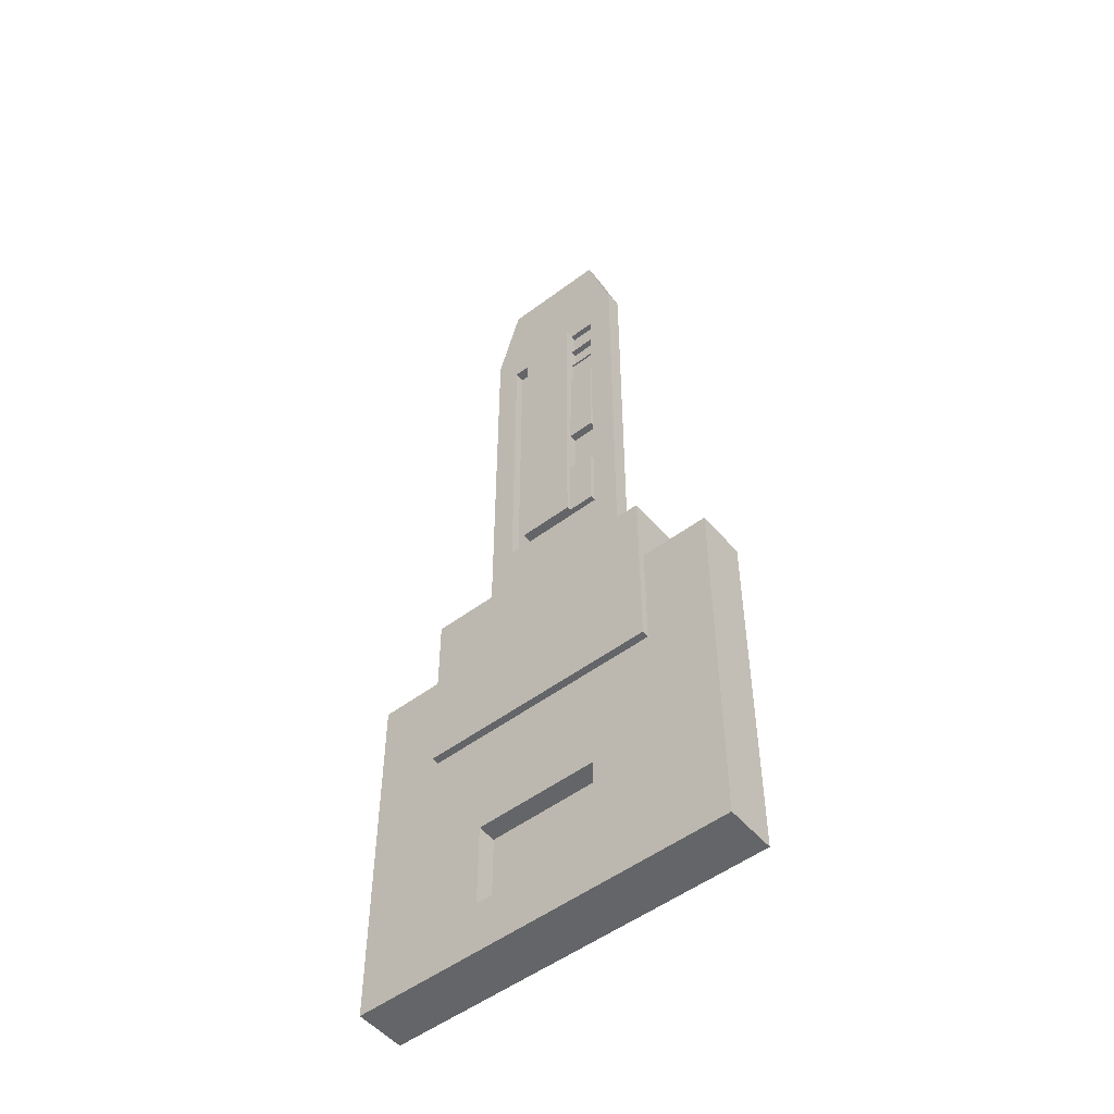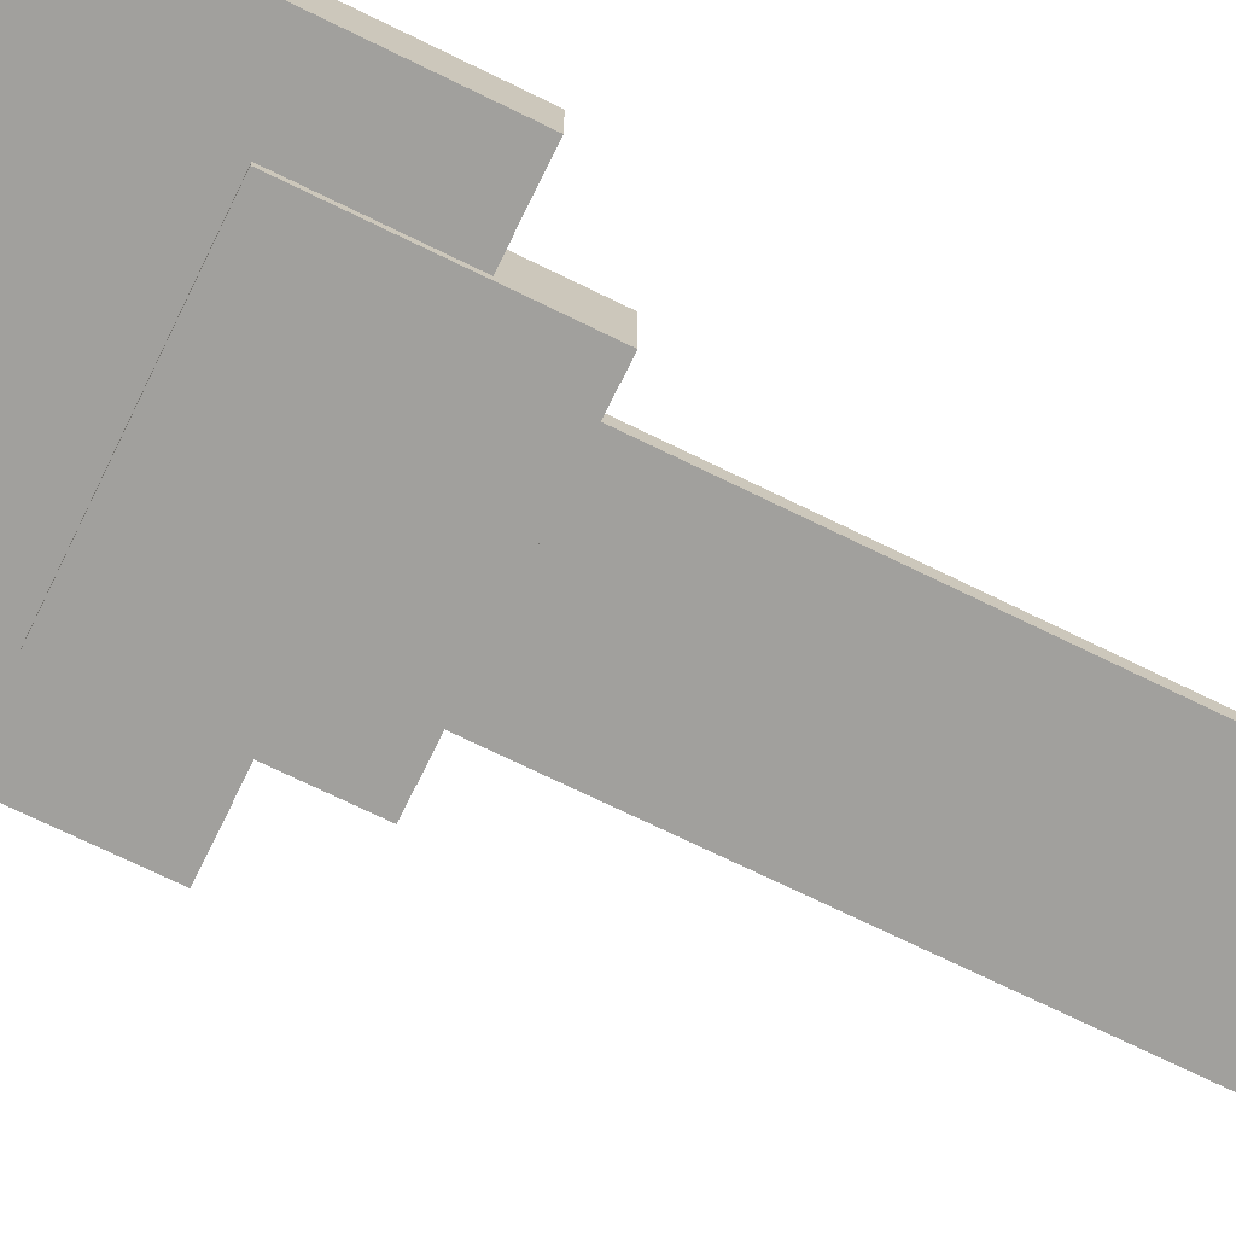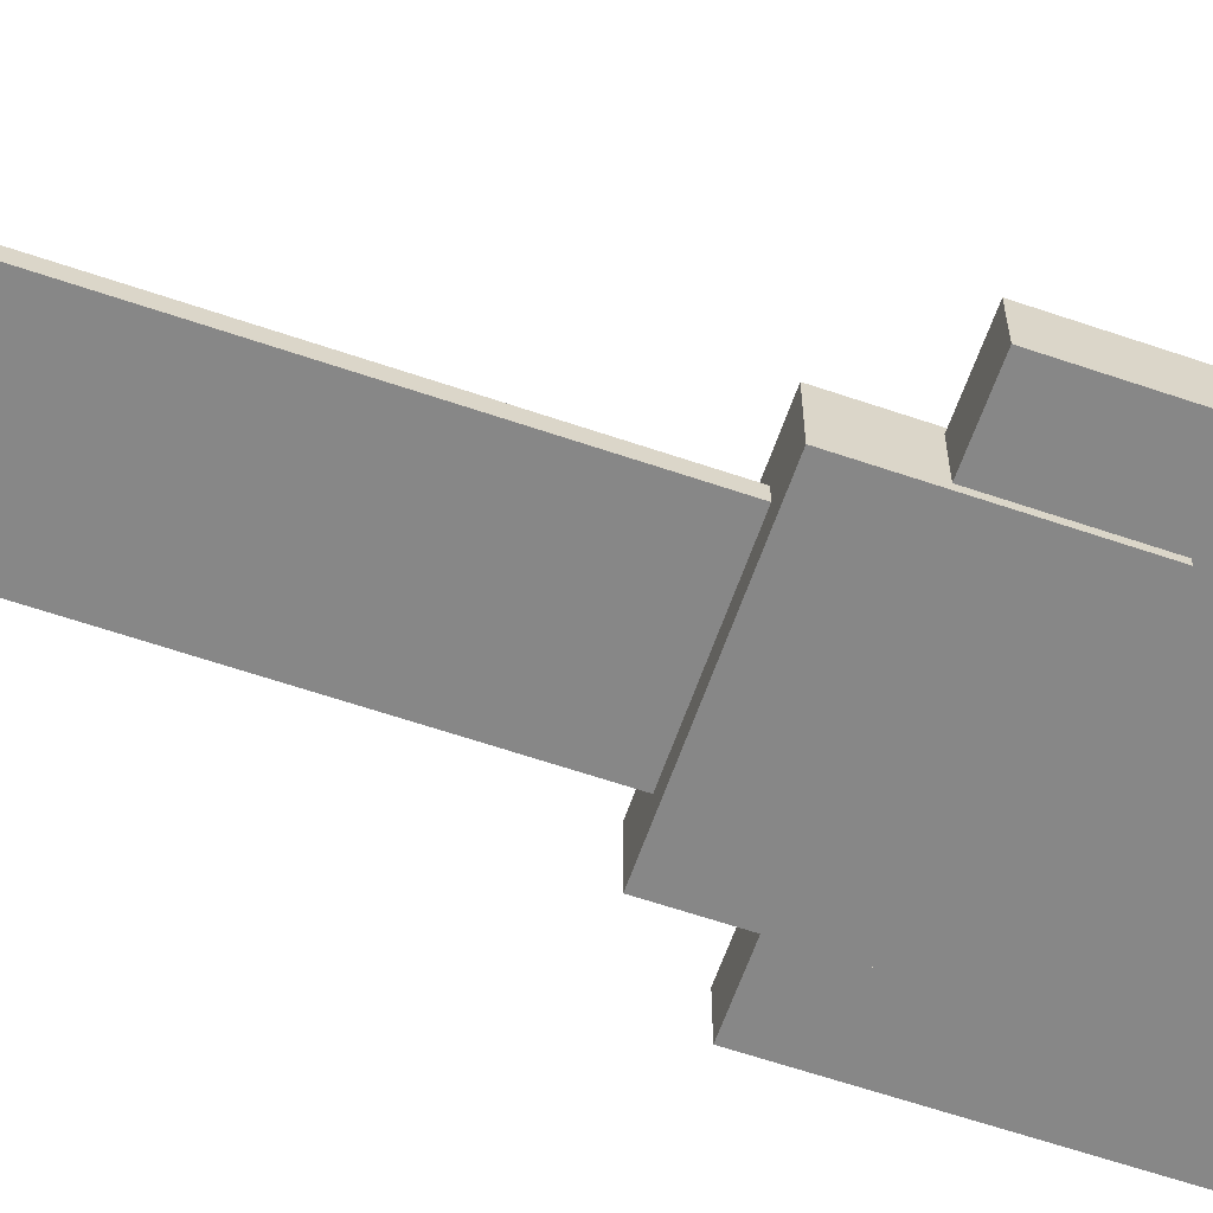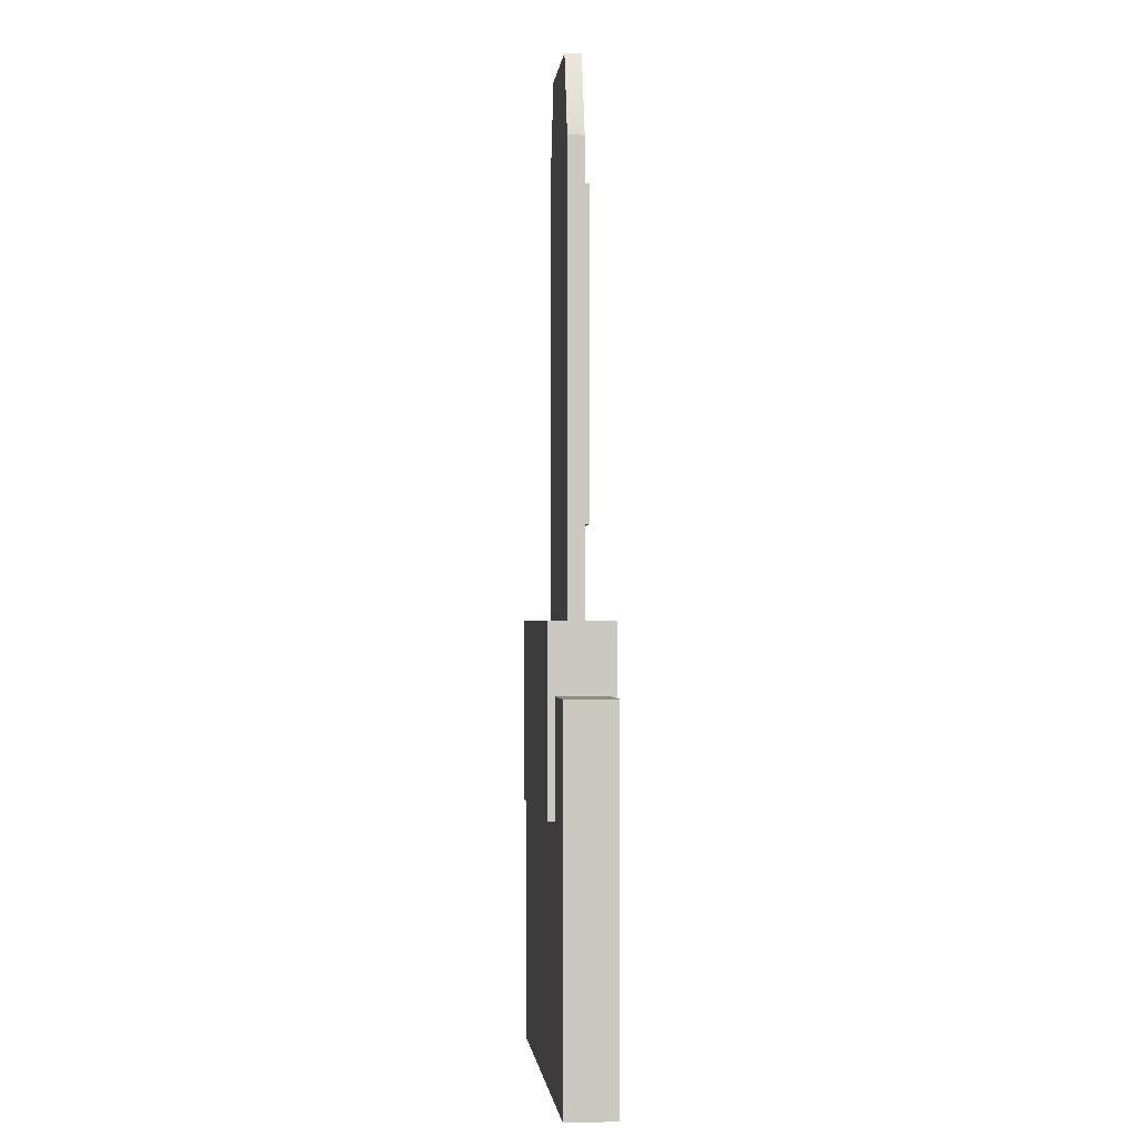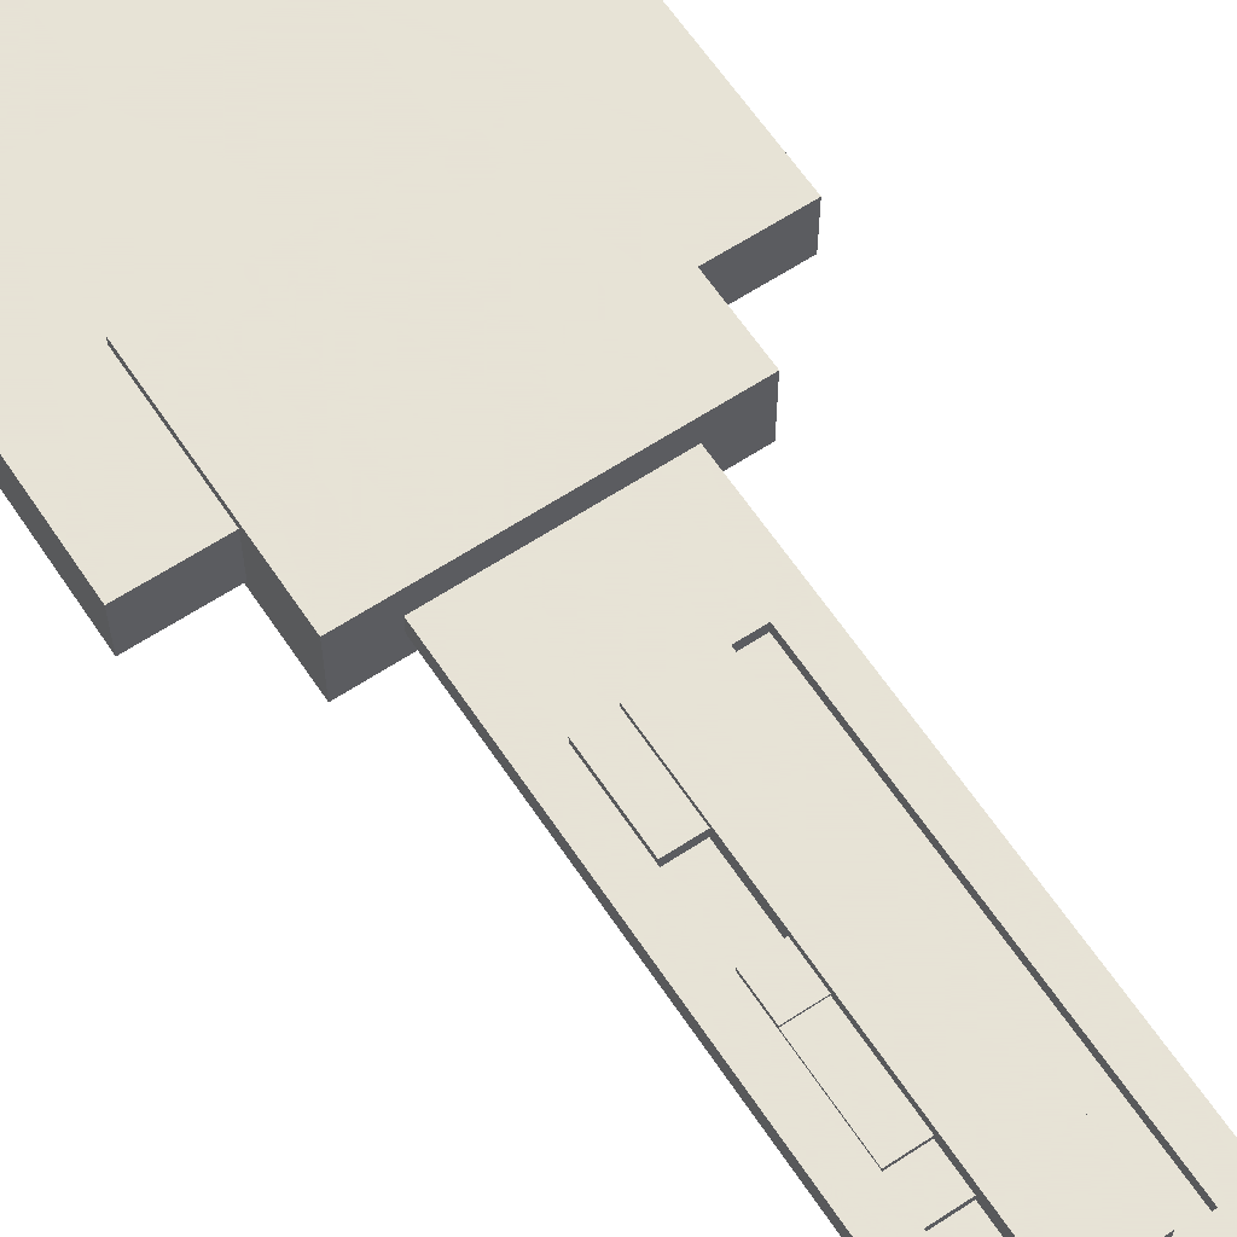
<metadata>
{"format":"obj","ext":"obj","renderer":"f3d","projection":"perspective","resolution":1024,"background":"white","views":[{"elev":-51.6,"azim":-140.9,"up":"+Z"},{"elev":-71.7,"azim":-116.1,"up":"+Y"},{"elev":-62.3,"azim":70.9,"up":"+Y"},{"elev":-1.5,"azim":84.0,"up":"+Z"},{"elev":62.8,"azim":-33.6,"up":"+Y"}]}
</metadata>
<code>
g default
v 0.1039 1.112 0.1234
v 0.1303 1.112 0.1234
v 0.1039 1.119 0.1234
v 0.1303 1.119 0.1234
v 0.1039 1.119 0.1035
v 0.1303 1.119 0.1035
v 0.1039 1.112 0.1035
v 0.1303 1.112 0.1035
v 0.1084 1.119 0.1035
v 0.1084 1.112 0.1035
v 0.1084 1.112 0.1234
v 0.1084 1.119 0.1234
v 0.1257 1.119 0.1035
v 0.1257 1.112 0.1035
v 0.1257 1.112 0.1234
v 0.1257 1.119 0.1234
v 0.1039 1.119 0.1061
v 0.1039 1.112 0.1061
v 0.1084 1.112 0.1061
v 0.1257 1.112 0.1061
v 0.1303 1.112 0.1061
v 0.1303 1.119 0.1061
v 0.1257 1.119 0.1061
v 0.1084 1.119 0.1061
v 0.1039 1.116 0.1234
v 0.1039 1.116 0.1061
v 0.1039 1.116 0.1035
v 0.1084 1.116 0.1035
v 0.1257 1.116 0.1035
v 0.1303 1.116 0.1035
v 0.1303 1.116 0.1061
v 0.1303 1.116 0.1234
v 0.1257 1.116 0.1234
v 0.1084 1.116 0.1234
v 0.1039 1.114 0.1234
v 0.1039 1.114 0.1061
v 0.1039 1.114 0.1035
v 0.1084 1.114 0.1035
v 0.1257 1.114 0.1035
v 0.1303 1.114 0.1035
v 0.1303 1.114 0.1061
v 0.1303 1.114 0.1234
v 0.1257 1.114 0.1234
v 0.1084 1.114 0.1234
v 0.1084 1.114 0.1728
v 0.1084 1.116 0.1728
v 0.1257 1.114 0.1728
v 0.1257 1.116 0.1728
v 0.123 1.116 0.1819
v 0.123 1.114 0.1819
v 0.123 1.114 0.1234
v 0.123 1.112 0.1234
v 0.123 1.112 0.1061
v 0.123 1.112 0.1035
v 0.123 1.114 0.1035
v 0.123 1.116 0.1035
v 0.123 1.119 0.1035
v 0.123 1.119 0.1061
v 0.123 1.119 0.1234
v 0.123 1.116 0.1234
v 0.1113 1.116 0.1819
v 0.1113 1.114 0.1819
v 0.1113 1.114 0.1234
v 0.1113 1.112 0.1234
v 0.1113 1.112 0.1061
v 0.1113 1.112 0.1035
v 0.1113 1.114 0.1035
v 0.1113 1.116 0.1035
v 0.1113 1.119 0.1035
v 0.1113 1.119 0.1061
v 0.1113 1.119 0.1234
v 0.1113 1.116 0.1234
v 0.1143 1.119 0.1061
v 0.1143 1.119 0.1234
v 0.1143 1.116 0.1234
v 0.1143 1.116 0.1819
v 0.1143 1.114 0.1819
v 0.1143 1.114 0.1234
v 0.1143 1.112 0.1234
v 0.1143 1.112 0.1061
v 0.1143 1.112 0.1035
v 0.1143 1.114 0.1035
v 0.1143 1.116 0.1035
v 0.1143 1.119 0.1035
v 0.1084 1.116 0.159
v 0.1113 1.116 0.1655
v 0.1143 1.116 0.1655
v 0.123 1.116 0.1655
v 0.1257 1.116 0.159
v 0.1257 1.114 0.159
v 0.123 1.114 0.1655
v 0.1143 1.114 0.1655
v 0.1113 1.114 0.1655
v 0.1084 1.114 0.159
v 0.1084 1.116 0.1564
v 0.1113 1.116 0.1625
v 0.1143 1.116 0.1625
v 0.123 1.116 0.1625
v 0.1257 1.116 0.1564
v 0.1257 1.114 0.1564
v 0.123 1.114 0.1625
v 0.1143 1.114 0.1625
v 0.1113 1.114 0.1625
v 0.1084 1.114 0.1564
v 0.1084 1.116 0.1536
v 0.1113 1.116 0.1592
v 0.1143 1.116 0.1592
v 0.123 1.116 0.1592
v 0.1257 1.116 0.1536
v 0.1257 1.114 0.1536
v 0.123 1.114 0.1592
v 0.1143 1.114 0.1592
v 0.1113 1.114 0.1592
v 0.1084 1.114 0.1536
v 0.1084 1.116 0.1619
v 0.1113 1.116 0.169
v 0.1143 1.116 0.169
v 0.123 1.116 0.169
v 0.1257 1.116 0.1619
v 0.1257 1.114 0.1619
v 0.123 1.114 0.169
v 0.1143 1.114 0.169
v 0.1113 1.114 0.169
v 0.1084 1.114 0.1619
v 0.1084 1.116 0.1467
v 0.1113 1.116 0.1509
v 0.1143 1.116 0.1509
v 0.123 1.116 0.1509
v 0.1257 1.116 0.1467
v 0.1257 1.114 0.1467
v 0.123 1.114 0.1509
v 0.1143 1.114 0.1509
v 0.1113 1.114 0.1509
v 0.1084 1.114 0.1467
v 0.1084 1.116 0.1437
v 0.1113 1.116 0.1475
v 0.1143 1.116 0.1475
v 0.123 1.116 0.1475
v 0.1257 1.116 0.1437
v 0.1257 1.114 0.1437
v 0.123 1.114 0.1475
v 0.1143 1.114 0.1475
v 0.1113 1.114 0.1475
v 0.1084 1.114 0.1437
v 0.1084 1.116 0.1383
v 0.1113 1.116 0.141
v 0.1143 1.116 0.141
v 0.123 1.116 0.141
v 0.1257 1.116 0.1383
v 0.1257 1.114 0.1383
v 0.123 1.114 0.141
v 0.1143 1.114 0.141
v 0.1113 1.114 0.141
v 0.1084 1.114 0.1383
v 0.1084 1.116 0.1318
v 0.1113 1.116 0.1334
v 0.1143 1.116 0.1334
v 0.123 1.116 0.1334
v 0.1257 1.116 0.1318
v 0.1257 1.114 0.1318
v 0.123 1.114 0.1334
v 0.1143 1.114 0.1334
v 0.1113 1.114 0.1334
v 0.1084 1.114 0.1318
v 0.1113 1.116 0.1819
v 0.1113 1.114 0.1819
v 0.1143 1.114 0.1819
v 0.1143 1.116 0.1819
v 0.1143 1.115 0.1625
v 0.1143 1.115 0.1655
v 0.1113 1.115 0.1625
v 0.1113 1.115 0.1655
v 0.1143 1.117 0.1334
v 0.1143 1.117 0.141
v 0.1113 1.117 0.1334
v 0.1113 1.117 0.141
v 0.1143 1.116 0.141
v 0.1143 1.116 0.1475
v 0.1113 1.116 0.141
v 0.1113 1.116 0.1475
v 0.1143 1.116 0.1475
v 0.1143 1.116 0.1509
v 0.1113 1.116 0.1475
v 0.1113 1.116 0.1509
v 0.1143 1.116 0.1509
v 0.1143 1.116 0.1592
v 0.1113 1.116 0.1509
v 0.1113 1.116 0.1592
v 0.1143 1.116 0.1592
v 0.1143 1.116 0.1625
v 0.1113 1.116 0.1592
v 0.1113 1.116 0.1625
v 0.1143 1.115 0.1655
v 0.1143 1.115 0.169
v 0.1113 1.115 0.1655
v 0.1113 1.115 0.169
v 0.1204 1.119 0.1061
v 0.1204 1.119 0.1234
v 0.1204 1.116 0.1234
v 0.1204 1.116 0.1334
v 0.1204 1.116 0.141
v 0.1204 1.116 0.1475
v 0.1204 1.116 0.1509
v 0.1204 1.116 0.1592
v 0.1204 1.116 0.1625
v 0.1204 1.116 0.1655
v 0.1204 1.116 0.169
v 0.1204 1.116 0.1819
v 0.1204 1.114 0.1819
v 0.1204 1.114 0.169
v 0.1204 1.114 0.1655
v 0.1204 1.114 0.1625
v 0.1204 1.114 0.1592
v 0.1204 1.114 0.1509
v 0.1204 1.114 0.1475
v 0.1204 1.114 0.141
v 0.1204 1.114 0.1334
v 0.1204 1.114 0.1234
v 0.1204 1.112 0.1234
v 0.1204 1.112 0.1061
v 0.1204 1.112 0.1035
v 0.1204 1.114 0.1035
v 0.1204 1.116 0.1035
v 0.1204 1.119 0.1035
v 0.123 1.116 0.1234
v 0.123 1.116 0.1334
v 0.1204 1.116 0.1234
v 0.1204 1.116 0.1334
v 0.123 1.116 0.1655
v 0.123 1.116 0.169
v 0.1204 1.116 0.1655
v 0.1204 1.116 0.169
v 0.123 1.116 0.1625
v 0.1204 1.116 0.1625
v 0.123 1.116 0.1592
v 0.1204 1.116 0.1592
v 0.123 1.116 0.1819
v 0.1204 1.116 0.1819
v 0.123 1.116 0.1509
v 0.1204 1.116 0.1509
v 0.123 1.116 0.1475
v 0.1204 1.116 0.1475
v 0.123 1.116 0.141
v 0.1204 1.116 0.141
v 0.123 1.115 0.1655
v 0.123 1.115 0.169
v 0.1204 1.115 0.1655
v 0.1204 1.115 0.169
v 0.123 1.115 0.1625
v 0.1204 1.115 0.1625
v 0.123 1.115 0.1592
v 0.1204 1.115 0.1592
v 0.123 1.115 0.1509
v 0.1204 1.115 0.1509
v 0.123 1.115 0.1475
v 0.1204 1.115 0.1475
v 0.123 1.115 0.141
v 0.1204 1.115 0.141
v 0.123 1.115 0.1334
v 0.1204 1.115 0.1334
v 0.1204 1.117 0.1334
v 0.1204 1.117 0.141
v 0.1143 1.117 0.1334
v 0.1143 1.117 0.141
v 0.1204 1.117 0.1475
v 0.1143 1.117 0.1475
v 0.1204 1.117 0.1509
v 0.1143 1.117 0.1509
v 0.1204 1.117 0.1592
v 0.1143 1.117 0.1592
v 0.1204 1.117 0.1625
v 0.1143 1.117 0.1625
v 0.1204 1.117 0.1655
v 0.1143 1.117 0.1655
v 0.1204 1.117 0.169
v 0.1143 1.117 0.169
v 0.0964 1.113 0.1159
v 0.138 1.113 0.1159
v 0.0964 1.118 0.1159
v 0.138 1.118 0.1159
v 0.0964 1.118 0.07583
v 0.138 1.118 0.07583
v 0.0964 1.113 0.07583
v 0.138 1.113 0.07583
v 0.0964 1.118 0.0816
v 0.0964 1.113 0.0816
v 0.138 1.113 0.0816
v 0.138 1.118 0.0816
v 0.0964 1.118 0.09102
v 0.0964 1.113 0.09102
v 0.138 1.113 0.09102
v 0.138 1.118 0.09102
v 0.1108 1.118 0.07583
v 0.1108 1.113 0.07583
v 0.1108 1.113 0.0816
v 0.1108 1.113 0.09102
v 0.1108 1.113 0.1159
v 0.1108 1.118 0.1159
v 0.1108 1.118 0.09102
v 0.1108 1.118 0.0816
v 0.1243 1.118 0.07583
v 0.1243 1.113 0.07583
v 0.1243 1.113 0.0816
v 0.1243 1.113 0.09102
v 0.1243 1.113 0.1159
v 0.1243 1.118 0.1159
v 0.1243 1.118 0.09102
v 0.1243 1.118 0.0816
v 0.1108 1.116 0.09102
v 0.1108 1.116 0.0816
v 0.1243 1.116 0.09102
v 0.1243 1.116 0.0816
g pCube146
f 1 11 44 35
f 3 12 24 17
f 37 38 10 7
f 18 19 11 1
f 2 21 41 42
f 18 1 35 36
f 55 39 14 54
f 52 53 20 15
f 51 52 15 43
f 58 59 16 23
f 39 40 8 14
f 15 20 21 2
f 43 15 2 42
f 23 16 4 22
f 7 18 36 37
f 7 10 19 18
f 20 53 54 14
f 21 20 14 8
f 41 21 8 40
f 13 23 22 6
f 57 58 23 13
f 17 24 9 5
f 26 25 3 17
f 27 26 17 5
f 5 9 28 27
f 57 13 29 56
f 13 6 30 29
f 22 31 30 6
f 32 31 22 4
f 16 33 32 4
f 59 60 33 16
f 25 34 12 3
f 36 35 25 26
f 37 36 26 27
f 27 28 38 37
f 56 29 39 55
f 29 30 40 39
f 31 41 40 30
f 42 41 31 32
f 33 43 42 32
f 49 50 47 48
f 35 44 34 25
f 34 44 164 155
f 51 43 160 161
f 43 33 159 160
f 33 60 158 159
f 208 209 50 49
f 218 51 161 217
f 218 219 52 51
f 219 220 53 52
f 54 53 220 221
f 222 55 54 221
f 223 56 55 222
f 224 57 56 223
f 224 197 58 57
f 197 198 59 58
f 198 199 60 59
f 226 225 227 228
f 46 45 62 61
f 44 63 163 164
f 44 11 64 63
f 11 19 65 64
f 66 65 19 10
f 38 67 66 10
f 28 68 67 38
f 9 69 68 28
f 9 24 70 69
f 24 12 71 70
f 12 34 72 71
f 156 72 34 155
f 70 71 74 73
f 71 72 75 74
f 157 75 72 156
f 165 166 167 168
f 63 78 162 163
f 63 64 79 78
f 64 65 80 79
f 81 80 65 66
f 67 82 81 66
f 68 83 82 67
f 69 84 83 68
f 69 70 73 84
f 116 86 85 115
f 194 193 195 196
f 246 245 247 248
f 89 88 118 119
f 90 89 119 120
f 91 90 120 121
f 211 91 121 210
f 93 92 122 123
f 94 93 123 124
f 85 94 124 115
f 86 96 95 85
f 170 169 171 172
f 245 249 250 247
f 99 98 88 89
f 100 99 89 90
f 101 100 90 91
f 212 101 91 211
f 103 102 92 93
f 104 103 93 94
f 95 104 94 85
f 96 106 105 95
f 190 189 191 192
f 249 251 252 250
f 109 108 98 99
f 110 109 99 100
f 111 110 100 101
f 213 111 101 212
f 113 112 102 103
f 114 113 103 104
f 105 114 104 95
f 61 116 115 46
f 76 117 116 61
f 237 230 232 238
f 119 118 49 48
f 120 119 48 47
f 121 120 47 50
f 210 121 50 209
f 123 122 77 62
f 124 123 62 45
f 115 124 45 46
f 106 126 125 105
f 186 185 187 188
f 251 253 254 252
f 129 128 108 109
f 130 129 109 110
f 131 130 110 111
f 214 131 111 213
f 133 132 112 113
f 134 133 113 114
f 125 134 114 105
f 126 136 135 125
f 182 181 183 184
f 253 255 256 254
f 139 138 128 129
f 140 139 129 130
f 141 140 130 131
f 215 141 131 214
f 143 142 132 133
f 144 143 133 134
f 135 144 134 125
f 136 146 145 135
f 178 177 179 180
f 255 257 258 256
f 149 148 138 139
f 150 149 139 140
f 151 150 140 141
f 216 151 141 215
f 153 152 142 143
f 154 153 143 144
f 145 154 144 135
f 146 156 155 145
f 174 173 175 176
f 257 259 260 258
f 159 158 148 149
f 160 159 149 150
f 161 160 150 151
f 217 161 151 216
f 163 162 152 153
f 164 163 153 154
f 155 164 154 145
f 61 62 166 165
f 62 77 167 166
f 77 76 168 167
f 76 61 165 168
f 87 97 169 170
f 97 96 171 169
f 96 86 172 171
f 86 87 170 172
f 147 157 173 174
f 157 156 175 173
f 156 146 176 175
f 146 147 174 176
f 137 147 177 178
f 147 146 179 177
f 146 136 180 179
f 136 137 178 180
f 127 137 181 182
f 137 136 183 181
f 136 126 184 183
f 126 127 182 184
f 107 127 185 186
f 127 126 187 185
f 126 106 188 187
f 106 107 186 188
f 97 107 189 190
f 107 106 191 189
f 106 96 192 191
f 96 97 190 192
f 117 87 193 194
f 87 86 195 193
f 86 116 196 195
f 116 117 194 196
f 73 74 198 197
f 74 75 199 198
f 200 199 75 157
f 262 261 263 264
f 265 262 264 266
f 267 265 266 268
f 269 267 268 270
f 271 269 270 272
f 273 271 272 274
f 275 273 274 276
f 208 207 117 76
f 76 77 209 208
f 122 210 209 77
f 92 211 210 122
f 102 212 211 92
f 112 213 212 102
f 132 214 213 112
f 142 215 214 132
f 152 216 215 142
f 162 217 216 152
f 78 218 217 162
f 78 79 219 218
f 79 80 220 219
f 221 220 80 81
f 82 222 221 81
f 83 223 222 82
f 84 224 223 83
f 84 73 197 224
f 158 60 225 226
f 60 199 227 225
f 199 200 228 227
f 118 88 229 230
f 206 207 232 231
f 88 98 233 229
f 205 206 231 234
f 98 108 235 233
f 204 205 234 236
f 49 118 230 237
f 207 208 238 232
f 208 49 237 238
f 108 128 239 235
f 203 204 236 240
f 128 138 241 239
f 202 203 240 242
f 138 148 243 241
f 201 202 242 244
f 148 158 226 243
f 200 201 244 228
f 230 229 245 246
f 231 232 248 247
f 232 230 246 248
f 229 233 249 245
f 234 231 247 250
f 233 235 251 249
f 236 234 250 252
f 235 239 253 251
f 240 236 252 254
f 239 241 255 253
f 242 240 254 256
f 241 243 257 255
f 244 242 256 258
f 243 226 259 257
f 226 228 260 259
f 228 244 258 260
f 201 200 261 262
f 200 157 263 261
f 157 147 264 263
f 202 201 262 265
f 147 137 266 264
f 203 202 265 267
f 137 127 268 266
f 204 203 267 269
f 127 107 270 268
f 205 204 269 271
f 107 97 272 270
f 206 205 271 273
f 97 87 274 272
f 207 206 273 275
f 87 117 276 274
f 117 207 275 276
f 277 297 298 279
f 279 298 299 289
f 281 293 294 283
f 290 296 297 277
f 278 291 292 280
f 290 277 279 289
f 283 286 285 281
f 283 294 295 286
f 288 287 284 282
f 285 300 293 281
f 286 290 289 285
f 286 295 296 290
f 292 291 287 288
f 289 299 300 285
f 293 301 302 294
f 295 294 302 303
f 296 295 303 304
f 297 296 304 305
f 298 297 305 306
f 299 298 306 307
f 310 309 311 312
f 293 300 308 301
f 301 282 284 302
f 303 302 284 287
f 304 303 287 291
f 305 304 291 278
f 306 305 278 280
f 307 306 280 292
f 308 307 292 288
f 301 308 288 282
f 300 299 309 310
f 299 307 311 309
f 307 308 312 311
f 308 300 310 312

</code>
